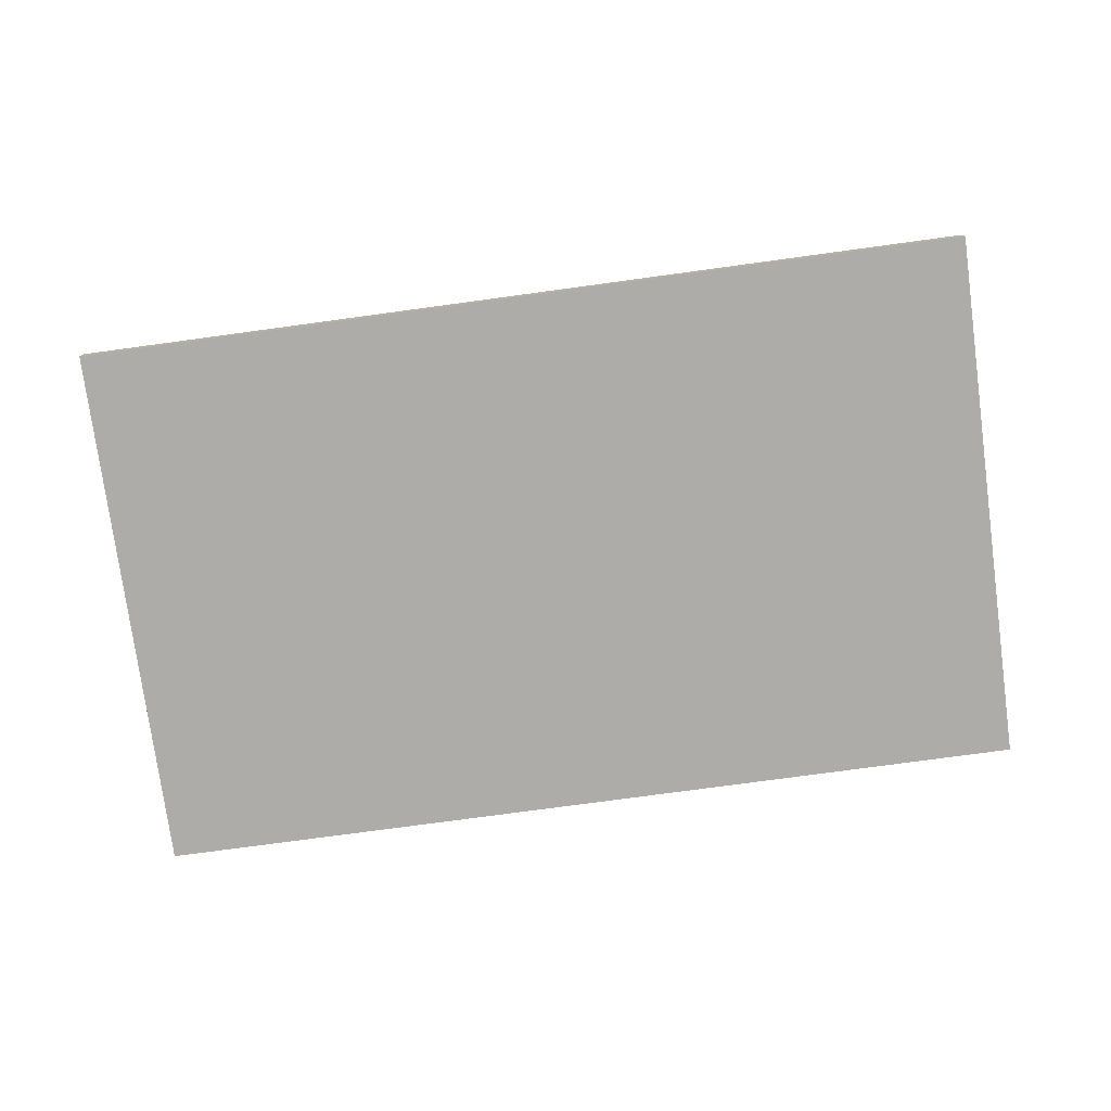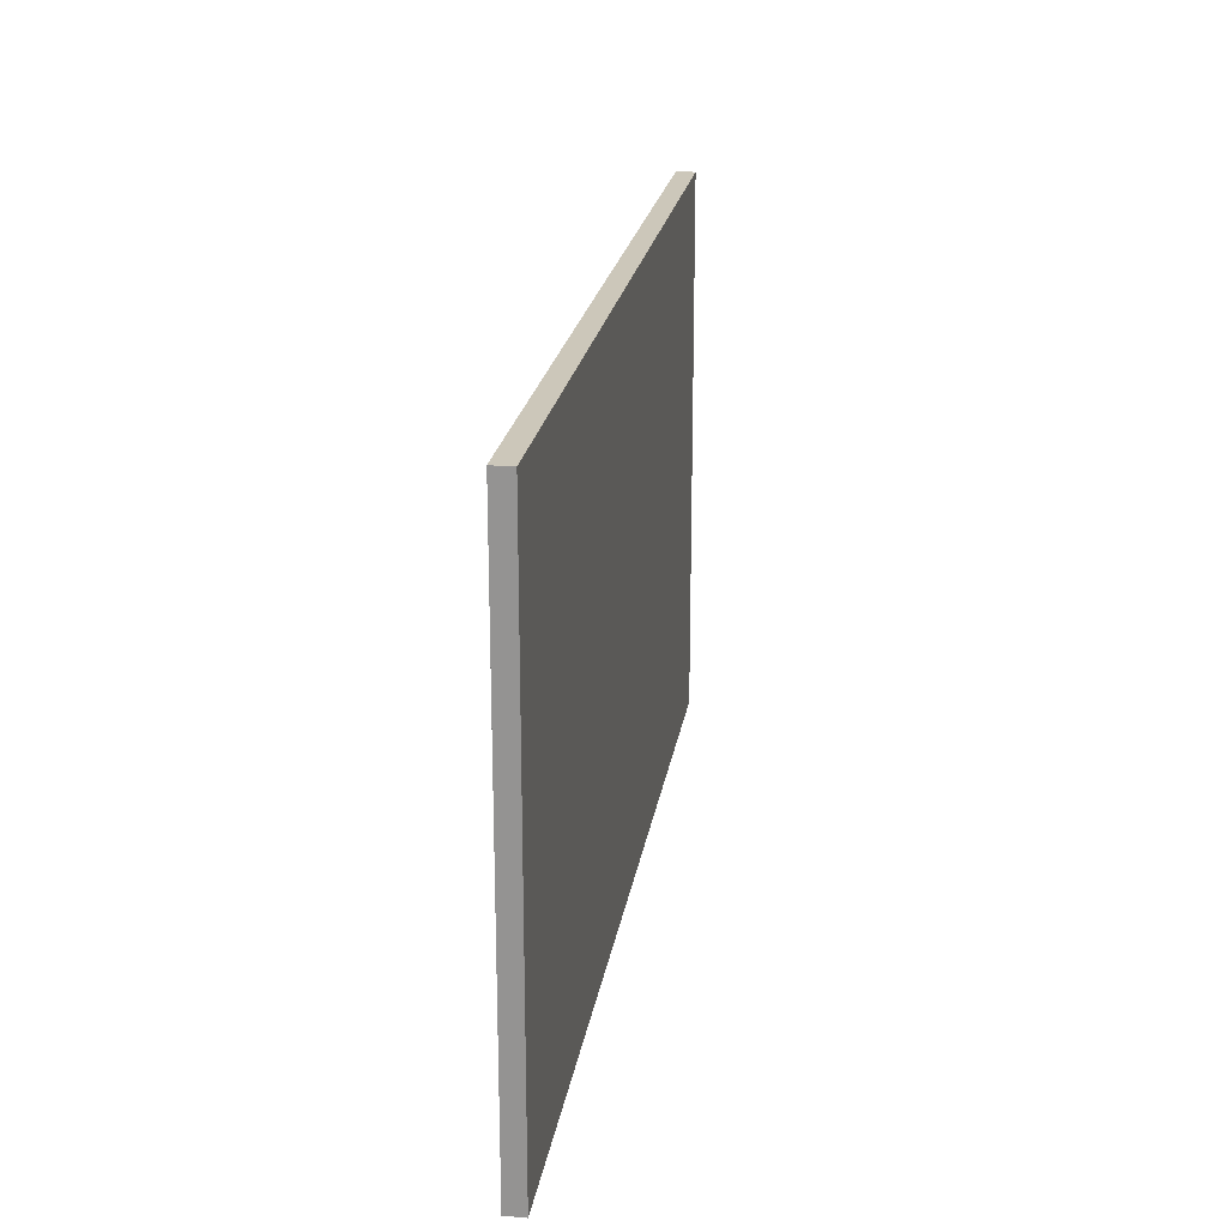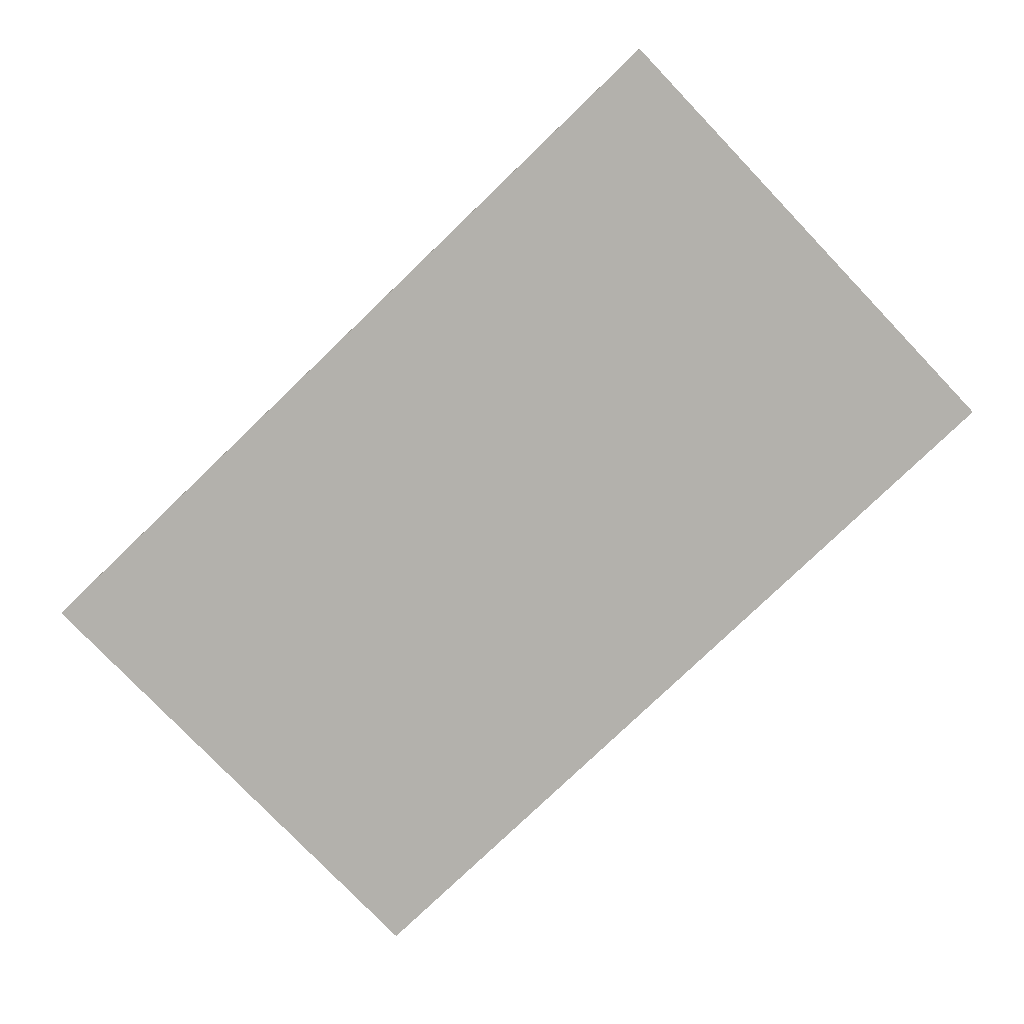
<metadata>
{"format":"obj","ext":"obj","renderer":"f3d","projection":"perspective","resolution":1024,"background":"white","views":[{"elev":-77.0,"azim":7.7,"up":"+Z"},{"elev":21.5,"azim":-81.3,"up":"+Y"},{"elev":-79.0,"azim":43.8,"up":"+Z"}]}
</metadata>
<code>
o
v -2.4 0 0.1
v -2.4 0 0
v -2.4 2.9 0.1
v -2.4 2.9 0
v 2.4 0 0.1
v 2.4 0 0
v 2.4 2.9 0.1
v 2.4 2.9 0
v -2.4 0 0.1
v -2.4 2.9 0.1
v -2.3 0.1 0.1
v -2.3 1.4 0.1
v -2.3 1.5 0.1
v -2.3 2.8 0.1
v -2.2 0 0.1
v -2.2 0.1 0.1
v -2.2 0.2 0.1
v -2.1 0 0.1
v -2.1 0.1 0.1
v -2.1 0.2 0.1
v -2.1 0.3 0.1
v -2 0.2 0.1
v -2 0.3 0.1
v -1.9 2.3 0.1
v -1.9 2.8 0.1
v -1.8 2.3 0.1
v -1.8 2.4 0.1
v -1.8 2.5 0.1
v -1.8 2.7 0.1
v -1.8 2.8 0.1
v -1.8 2.9 0.1
v -1.7 0 0.1
v -1.7 0.1 0.1
v -1.7 0.2 0.1
v -1.7 0.3 0.1
v -1.7 0.5 0.1
v -1.7 2.4 0.1
v -1.7 2.5 0.1
v -1.7 2.8 0.1
v -1.7 2.9 0.1
v -1.6 0 0.1
v -1.6 0.1 0.1
v -1.6 0.2 0.1
v -1.6 0.3 0.1
v -1.6 0.4 0.1
v -1.6 0.5 0.1
v -1.6 0.6 0.1
v -1.6 2.4 0.1
v -1.6 2.7 0.1
v -1.6 2.8 0.1
v -1.5 0.2 0.1
v -1.5 0.3 0.1
v -1.5 0.4 0.1
v -1.5 0.6 0.1
v -1.5 0.7 0.1
v -1.5 2.4 0.1
v -1.5 2.7 0.1
v -1.4 0.6 0.1
v -1.4 0.7 0.1
v -0.9 0.1 0.1
v -0.9 1.4 0.1
v -0.9 1.5 0.1
v -0.9 2.8 0.1
v -0.8 0.1 0.1
v -0.8 1.4 0.1
v -0.8 1.5 0.1
v -0.8 2.8 0.1
v -0.7 2.6 0.1
v -0.7 2.8 0.1
v -0.7 2.9 0.1
v -0.6 2.6 0.1
v -0.6 2.8 0.1
v -0.6 2.9 0.1
v -0.3 0.4 0.1
v -0.3 0.5 0.1
v -0.2 0.3 0.1
v -0.2 0.4 0.1
v -0.2 0.5 0.1
v -0.1 0.2 0.1
v -0.1 0.3 0.1
v 0 0 0.1
v 0 0.1 0.1
v 0 0.2 0.1
v 0 0.4 0.1
v 0 2.4 0.1
v 0 2.6 0.1
v 0.1 0 0.1
v 0.1 0.1 0.1
v 0.1 0.2 0.1
v 0.1 0.3 0.1
v 0.1 2.4 0.1
v 0.1 2.6 0.1
v 0.1 2.7 0.1
v 0.2 0.1 0.1
v 0.2 0.2 0.1
v 0.2 2.5 0.1
v 0.2 2.6 0.1
v 0.2 2.7 0.1
v 0.2 2.8 0.1
v 0.2 2.9 0.1
v 0.3 0.2 0.1
v 0.3 0.3 0.1
v 0.3 2.4 0.1
v 0.3 2.5 0.1
v 0.3 2.8 0.1
v 0.3 2.9 0.1
v 0.4 2.4 0.1
v 0.4 2.5 0.1
v 0.8 0.1 0.1
v 0.8 1.4 0.1
v 0.8 1.5 0.1
v 0.8 2.8 0.1
v 0.9 0.1 0.1
v 0.9 1.4 0.1
v 0.9 1.5 0.1
v 0.9 2.8 0.1
v 1.1 2.5 0.1
v 1.1 2.8 0.1
v 1.1 2.9 0.1
v 1.2 2.5 0.1
v 1.2 2.8 0.1
v 1.2 2.9 0.1
v 1.3 0.5 0.1
v 1.3 0.6 0.1
v 1.4 0 0.1
v 1.4 0.1 0.1
v 1.4 0.5 0.1
v 1.4 0.6 0.1
v 1.5 0 0.1
v 1.5 0.1 0.1
v 1.5 0.2 0.1
v 1.5 0.5 0.1
v 1.6 0.1 0.1
v 1.6 0.2 0.1
v 1.6 0.3 0.1
v 1.7 0.2 0.1
v 1.7 0.3 0.1
v 1.7 0.4 0.1
v 1.7 2.7 0.1
v 1.7 2.8 0.1
v 1.7 2.9 0.1
v 1.8 0.3 0.1
v 1.8 0.4 0.1
v 1.8 2.8 0.1
v 1.8 2.9 0.1
v 1.9 2.4 0.1
v 1.9 2.7 0.1
v 1.9 2.8 0.1
v 2 0.3 0.1
v 2 0.4 0.1
v 2 2.4 0.1
v 2 2.7 0.1
v 2.1 0 0.1
v 2.1 0.1 0.1
v 2.1 0.3 0.1
v 2.1 0.4 0.1
v 2.2 0 0.1
v 2.2 0.1 0.1
v 2.2 0.3 0.1
v 2.3 0.1 0.1
v 2.3 1.4 0.1
v 2.3 1.5 0.1
v 2.3 2.8 0.1
v 2.4 0 0.1
v 2.4 2.9 0.1
v -2.4 0 0
v -2.4 2.9 0
v -2.3 0.1 0
v -2.3 1.4 0
v -2.3 1.5 0
v -2.3 2.8 0
v -2.2 0 0
v -2.2 0.1 0
v -2.2 0.2 0
v -2.1 0 0
v -2.1 0.1 0
v -2.1 0.2 0
v -2.1 0.3 0
v -2 0.2 0
v -2 0.3 0
v -1.9 2.3 0
v -1.9 2.8 0
v -1.8 2.3 0
v -1.8 2.4 0
v -1.8 2.5 0
v -1.8 2.7 0
v -1.8 2.8 0
v -1.8 2.9 0
v -1.7 0 0
v -1.7 0.1 0
v -1.7 0.2 0
v -1.7 0.3 0
v -1.7 0.5 0
v -1.7 2.4 0
v -1.7 2.5 0
v -1.7 2.8 0
v -1.7 2.9 0
v -1.6 0 0
v -1.6 0.1 0
v -1.6 0.2 0
v -1.6 0.3 0
v -1.6 0.4 0
v -1.6 0.5 0
v -1.6 0.6 0
v -1.6 2.4 0
v -1.6 2.7 0
v -1.6 2.8 0
v -1.5 0.2 0
v -1.5 0.3 0
v -1.5 0.4 0
v -1.5 0.6 0
v -1.5 0.7 0
v -1.5 2.4 0
v -1.5 2.7 0
v -1.4 0.6 0
v -1.4 0.7 0
v -0.9 0.1 0
v -0.9 1.4 0
v -0.9 1.5 0
v -0.9 2.8 0
v -0.8 0.1 0
v -0.8 1.4 0
v -0.8 1.5 0
v -0.8 2.8 0
v -0.7 2.6 0
v -0.7 2.8 0
v -0.7 2.9 0
v -0.6 2.6 0
v -0.6 2.8 0
v -0.6 2.9 0
v -0.3 0.4 0
v -0.3 0.5 0
v -0.2 0.3 0
v -0.2 0.4 0
v -0.2 0.5 0
v -0.1 0.2 0
v -0.1 0.3 0
v 0 0 0
v 0 0.1 0
v 0 0.2 0
v 0 0.4 0
v 0 2.4 0
v 0 2.6 0
v 0.1 0 0
v 0.1 0.1 0
v 0.1 0.2 0
v 0.1 0.3 0
v 0.1 2.4 0
v 0.1 2.6 0
v 0.1 2.7 0
v 0.2 0.1 0
v 0.2 0.2 0
v 0.2 2.5 0
v 0.2 2.6 0
v 0.2 2.7 0
v 0.2 2.8 0
v 0.2 2.9 0
v 0.3 0.2 0
v 0.3 0.3 0
v 0.3 2.4 0
v 0.3 2.5 0
v 0.3 2.8 0
v 0.3 2.9 0
v 0.4 2.4 0
v 0.4 2.5 0
v 0.8 0.1 0
v 0.8 1.4 0
v 0.8 1.5 0
v 0.8 2.8 0
v 0.9 0.1 0
v 0.9 1.4 0
v 0.9 1.5 0
v 0.9 2.8 0
v 1.1 2.5 0
v 1.1 2.8 0
v 1.1 2.9 0
v 1.2 2.5 0
v 1.2 2.8 0
v 1.2 2.9 0
v 1.3 0.5 0
v 1.3 0.6 0
v 1.4 0 0
v 1.4 0.1 0
v 1.4 0.5 0
v 1.4 0.6 0
v 1.5 0 0
v 1.5 0.1 0
v 1.5 0.2 0
v 1.5 0.5 0
v 1.6 0.1 0
v 1.6 0.2 0
v 1.6 0.3 0
v 1.7 0.2 0
v 1.7 0.3 0
v 1.7 0.4 0
v 1.7 2.7 0
v 1.7 2.8 0
v 1.7 2.9 0
v 1.8 0.3 0
v 1.8 0.4 0
v 1.8 2.8 0
v 1.8 2.9 0
v 1.9 2.4 0
v 1.9 2.7 0
v 1.9 2.8 0
v 2 0.3 0
v 2 0.4 0
v 2 2.4 0
v 2 2.7 0
v 2.1 0 0
v 2.1 0.1 0
v 2.1 0.3 0
v 2.1 0.4 0
v 2.2 0 0
v 2.2 0.1 0
v 2.2 0.3 0
v 2.3 0.1 0
v 2.3 1.4 0
v 2.3 1.5 0
v 2.3 2.8 0
v 2.4 0 0
v 2.4 2.9 0
v -2.4 0 0.1
v -2.2 0 0.1
v -2.1 0 0.1
v -1.7 0 0.1
v -1.6 0 0.1
v 0 0 0.1
v 0.1 0 0.1
v 1.4 0 0.1
v 1.5 0 0.1
v 2.1 0 0.1
v 2.2 0 0.1
v 2.4 0 0.1
v -2.4 0 0
v -2.2 0 0
v -2.1 0 0
v -1.7 0 0
v -1.6 0 0
v 0 0 0
v 0.1 0 0
v 1.4 0 0
v 1.5 0 0
v 2.1 0 0
v 2.2 0 0
v 2.4 0 0
v -2.4 2.9 0.1
v -1.8 2.9 0.1
v -1.7 2.9 0.1
v -0.7 2.9 0.1
v -0.6 2.9 0.1
v 0.2 2.9 0.1
v 0.3 2.9 0.1
v 1.1 2.9 0.1
v 1.2 2.9 0.1
v 1.7 2.9 0.1
v 1.8 2.9 0.1
v 2.4 2.9 0.1
v -2.4 2.9 0
v -1.8 2.9 0
v -1.7 2.9 0
v -0.7 2.9 0
v -0.6 2.9 0
v 0.2 2.9 0
v 0.3 2.9 0
v 1.1 2.9 0
v 1.2 2.9 0
v 1.7 2.9 0
v 1.8 2.9 0
v 2.4 2.9 0
f 3 2 1
f 4 2 3
f 5 6 7
f 7 6 8
f 11 10 9
f 12 10 11
f 13 10 12
f 14 10 13
f 15 11 9
f 16 12 11
f 16 11 15
f 17 12 16
f 18 16 15
f 19 17 16
f 19 16 18
f 20 12 17
f 20 17 19
f 21 12 20
f 22 20 19
f 22 21 20
f 23 12 21
f 23 21 22
f 24 14 13
f 25 10 14
f 25 14 24
f 26 24 13
f 26 25 24
f 27 25 26
f 28 25 27
f 29 25 28
f 30 10 25
f 30 25 29
f 31 10 30
f 32 19 18
f 33 22 19
f 33 19 32
f 33 23 22
f 34 23 33
f 35 12 23
f 35 23 34
f 36 12 35
f 37 27 26
f 37 28 27
f 38 29 28
f 38 28 37
f 39 31 30
f 39 30 29
f 40 31 39
f 41 33 32
f 42 34 33
f 42 33 41
f 43 35 34
f 43 34 42
f 44 36 35
f 44 35 43
f 45 36 44
f 46 12 36
f 46 36 45
f 47 12 46
f 48 37 26
f 48 38 37
f 49 29 38
f 49 38 48
f 49 39 29
f 50 40 39
f 50 39 49
f 51 43 42
f 51 44 43
f 52 45 44
f 52 44 51
f 53 47 46
f 53 45 52
f 53 46 45
f 54 12 47
f 54 47 53
f 55 12 54
f 56 48 26
f 56 49 48
f 57 50 49
f 57 49 56
f 58 53 52
f 58 52 51
f 58 55 54
f 58 54 53
f 59 12 55
f 59 55 58
f 60 58 51
f 60 51 42
f 60 59 58
f 60 42 41
f 61 13 12
f 61 59 60
f 61 12 59
f 62 26 13
f 62 13 61
f 62 56 26
f 62 57 56
f 63 50 57
f 63 57 62
f 63 40 50
f 64 62 61
f 64 60 41
f 64 63 62
f 64 61 60
f 65 63 64
f 66 63 65
f 67 40 63
f 67 63 66
f 68 67 66
f 69 40 67
f 69 67 68
f 70 40 69
f 71 68 66
f 71 69 68
f 71 70 69
f 72 70 71
f 73 70 72
f 74 65 64
f 75 65 74
f 76 74 64
f 77 75 74
f 77 74 76
f 78 65 75
f 78 75 77
f 79 76 64
f 80 77 76
f 80 76 79
f 81 64 41
f 82 79 64
f 82 64 81
f 83 80 79
f 83 79 82
f 84 77 80
f 84 80 83
f 84 78 77
f 85 71 66
f 85 72 71
f 86 72 85
f 87 82 81
f 88 83 82
f 88 82 87
f 89 84 83
f 89 83 88
f 90 84 89
f 91 85 66
f 91 86 85
f 92 72 86
f 92 86 91
f 93 72 92
f 94 88 87
f 94 90 89
f 94 89 88
f 95 90 94
f 96 92 91
f 97 93 92
f 97 92 96
f 98 72 93
f 98 93 97
f 99 73 72
f 99 72 98
f 100 73 99
f 101 90 95
f 101 95 94
f 102 84 90
f 102 90 101
f 103 91 66
f 103 96 91
f 104 97 96
f 104 96 103
f 104 98 97
f 104 99 98
f 104 100 99
f 105 100 104
f 106 100 105
f 107 103 66
f 107 104 103
f 108 105 104
f 108 104 107
f 109 94 87
f 109 101 94
f 109 102 101
f 110 66 65
f 110 102 109
f 110 78 84
f 110 65 78
f 110 84 102
f 111 107 66
f 111 66 110
f 111 108 107
f 112 106 105
f 112 108 111
f 112 105 108
f 113 109 87
f 113 111 110
f 113 112 111
f 113 110 109
f 114 112 113
f 115 112 114
f 116 106 112
f 116 112 115
f 117 116 115
f 118 106 116
f 118 116 117
f 119 106 118
f 120 117 115
f 120 118 117
f 120 119 118
f 121 119 120
f 122 119 121
f 123 114 113
f 124 114 123
f 125 113 87
f 126 123 113
f 126 113 125
f 127 124 123
f 127 123 126
f 128 114 124
f 128 124 127
f 129 126 125
f 130 127 126
f 130 126 129
f 131 127 130
f 132 128 127
f 132 127 131
f 133 131 130
f 133 130 129
f 134 132 131
f 134 131 133
f 135 132 134
f 136 134 133
f 136 135 134
f 137 132 135
f 137 135 136
f 138 132 137
f 139 121 120
f 140 122 121
f 140 121 139
f 141 122 140
f 142 137 136
f 142 138 137
f 143 132 138
f 143 138 142
f 144 141 140
f 144 140 139
f 145 141 144
f 146 120 115
f 146 139 120
f 147 144 139
f 147 139 146
f 148 145 144
f 148 144 147
f 149 142 136
f 149 143 142
f 150 132 143
f 150 143 149
f 151 147 146
f 151 146 115
f 152 148 147
f 152 147 151
f 153 133 129
f 154 136 133
f 154 133 153
f 154 149 136
f 155 150 149
f 155 149 154
f 156 132 150
f 156 150 155
f 157 154 153
f 158 155 154
f 158 154 157
f 159 156 155
f 159 155 158
f 160 158 157
f 160 159 158
f 161 115 114
f 161 159 160
f 161 114 128
f 161 156 159
f 161 132 156
f 161 128 132
f 162 151 115
f 162 115 161
f 162 152 151
f 163 145 148
f 163 152 162
f 163 148 152
f 164 160 157
f 164 162 161
f 164 163 162
f 164 161 160
f 165 145 163
f 165 163 164
f 166 167 168
f 168 167 169
f 169 167 170
f 170 167 171
f 166 168 172
f 168 169 173
f 172 168 173
f 173 169 174
f 172 173 175
f 173 174 176
f 175 173 176
f 174 169 177
f 176 174 177
f 177 169 178
f 176 177 179
f 177 178 179
f 178 169 180
f 179 178 180
f 170 171 181
f 171 167 182
f 181 171 182
f 170 181 183
f 181 182 183
f 183 182 184
f 184 182 185
f 185 182 186
f 182 167 187
f 186 182 187
f 187 167 188
f 175 176 189
f 176 179 190
f 189 176 190
f 179 180 190
f 190 180 191
f 180 169 192
f 191 180 192
f 192 169 193
f 183 184 194
f 184 185 194
f 185 186 195
f 194 185 195
f 187 188 196
f 186 187 196
f 196 188 197
f 189 190 198
f 190 191 199
f 198 190 199
f 191 192 200
f 199 191 200
f 192 193 201
f 200 192 201
f 201 193 202
f 193 169 203
f 202 193 203
f 203 169 204
f 183 194 205
f 194 195 205
f 195 186 206
f 205 195 206
f 186 196 206
f 196 197 207
f 206 196 207
f 199 200 208
f 200 201 208
f 201 202 209
f 208 201 209
f 203 204 210
f 209 202 210
f 202 203 210
f 204 169 211
f 210 204 211
f 211 169 212
f 183 205 213
f 205 206 213
f 206 207 214
f 213 206 214
f 209 210 215
f 208 209 215
f 211 212 215
f 210 211 215
f 212 169 216
f 215 212 216
f 208 215 217
f 199 208 217
f 215 216 217
f 198 199 217
f 169 170 218
f 217 216 218
f 216 169 218
f 170 183 219
f 218 170 219
f 183 213 219
f 213 214 219
f 214 207 220
f 219 214 220
f 207 197 220
f 218 219 221
f 198 217 221
f 219 220 221
f 217 218 221
f 221 220 222
f 222 220 223
f 220 197 224
f 223 220 224
f 223 224 225
f 224 197 226
f 225 224 226
f 226 197 227
f 223 225 228
f 225 226 228
f 226 227 228
f 228 227 229
f 229 227 230
f 221 222 231
f 231 222 232
f 221 231 233
f 231 232 234
f 233 231 234
f 232 222 235
f 234 232 235
f 221 233 236
f 233 234 237
f 236 233 237
f 198 221 238
f 221 236 239
f 238 221 239
f 236 237 240
f 239 236 240
f 237 234 241
f 240 237 241
f 234 235 241
f 223 228 242
f 228 229 242
f 242 229 243
f 238 239 244
f 239 240 245
f 244 239 245
f 240 241 246
f 245 240 246
f 246 241 247
f 223 242 248
f 242 243 248
f 243 229 249
f 248 243 249
f 249 229 250
f 244 245 251
f 246 247 251
f 245 246 251
f 251 247 252
f 248 249 253
f 249 250 254
f 253 249 254
f 250 229 255
f 254 250 255
f 229 230 256
f 255 229 256
f 256 230 257
f 252 247 258
f 251 252 258
f 247 241 259
f 258 247 259
f 223 248 260
f 248 253 260
f 253 254 261
f 260 253 261
f 254 255 261
f 255 256 261
f 256 257 261
f 261 257 262
f 262 257 263
f 223 260 264
f 260 261 264
f 261 262 265
f 264 261 265
f 244 251 266
f 251 258 266
f 258 259 266
f 222 223 267
f 266 259 267
f 241 235 267
f 235 222 267
f 259 241 267
f 223 264 268
f 267 223 268
f 264 265 268
f 262 263 269
f 268 265 269
f 265 262 269
f 244 266 270
f 267 268 270
f 268 269 270
f 266 267 270
f 270 269 271
f 271 269 272
f 269 263 273
f 272 269 273
f 272 273 274
f 273 263 275
f 274 273 275
f 275 263 276
f 272 274 277
f 274 275 277
f 275 276 277
f 277 276 278
f 278 276 279
f 270 271 280
f 280 271 281
f 244 270 282
f 270 280 283
f 282 270 283
f 280 281 284
f 283 280 284
f 281 271 285
f 284 281 285
f 282 283 286
f 283 284 287
f 286 283 287
f 287 284 288
f 284 285 289
f 288 284 289
f 287 288 290
f 286 287 290
f 288 289 291
f 290 288 291
f 291 289 292
f 290 291 293
f 291 292 293
f 292 289 294
f 293 292 294
f 294 289 295
f 277 278 296
f 278 279 297
f 296 278 297
f 297 279 298
f 293 294 299
f 294 295 299
f 295 289 300
f 299 295 300
f 297 298 301
f 296 297 301
f 301 298 302
f 272 277 303
f 277 296 303
f 296 301 304
f 303 296 304
f 301 302 305
f 304 301 305
f 293 299 306
f 299 300 306
f 300 289 307
f 306 300 307
f 303 304 308
f 272 303 308
f 304 305 309
f 308 304 309
f 286 290 310
f 290 293 311
f 310 290 311
f 293 306 311
f 306 307 312
f 311 306 312
f 307 289 313
f 312 307 313
f 310 311 314
f 311 312 315
f 314 311 315
f 312 313 316
f 315 312 316
f 314 315 317
f 315 316 317
f 271 272 318
f 317 316 318
f 285 271 318
f 316 313 318
f 313 289 318
f 289 285 318
f 272 308 319
f 318 272 319
f 308 309 319
f 305 302 320
f 319 309 320
f 309 305 320
f 314 317 321
f 318 319 321
f 319 320 321
f 317 318 321
f 320 302 322
f 321 320 322
f 335 324 323
f 336 325 324
f 336 324 335
f 337 326 325
f 337 325 336
f 338 327 326
f 338 326 337
f 339 328 327
f 339 327 338
f 340 329 328
f 340 328 339
f 341 330 329
f 341 329 340
f 342 331 330
f 342 330 341
f 343 332 331
f 343 331 342
f 344 333 332
f 344 332 343
f 345 334 333
f 345 333 344
f 346 334 345
f 347 348 359
f 348 349 360
f 359 348 360
f 349 350 361
f 360 349 361
f 350 351 362
f 361 350 362
f 351 352 363
f 362 351 363
f 352 353 364
f 363 352 364
f 353 354 365
f 364 353 365
f 354 355 366
f 365 354 366
f 355 356 367
f 366 355 367
f 356 357 368
f 367 356 368
f 357 358 369
f 368 357 369
f 369 358 370

</code>
